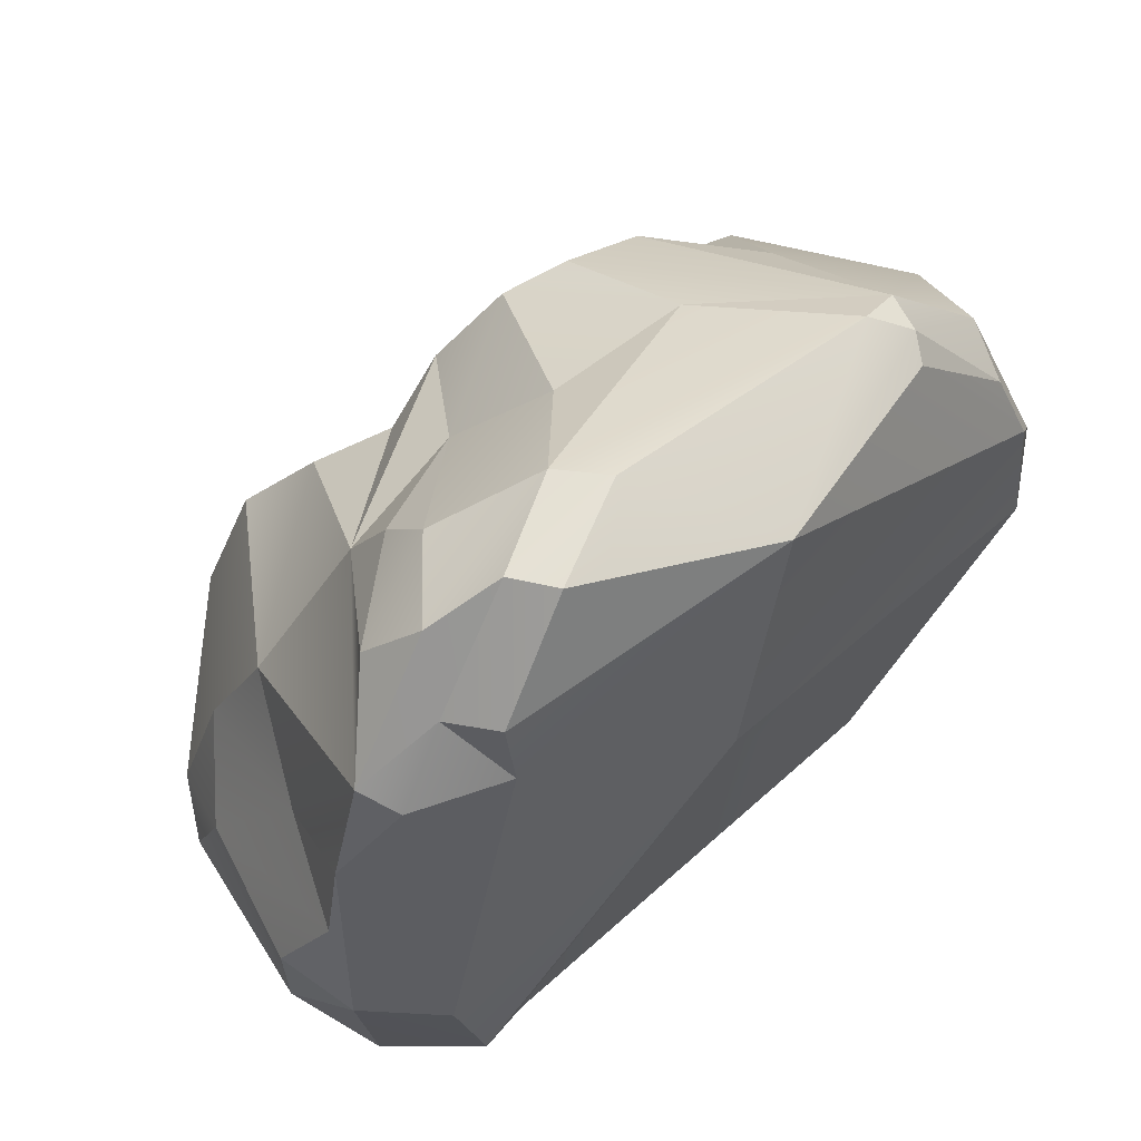
<metadata>
{"format":"obj","ext":"obj","renderer":"f3d","projection":"perspective","resolution":1024,"background":"white","views":[{"elev":60.7,"azim":-41.7,"up":"+Z"}]}
</metadata>
<code>
g pb_Mesh393038
v 0.2166 1.773 -1.967
v -0.07232 1.439 -2.606
v 0.4471 1.736 -2.336
v -0.4149 2.523 0.8707
v -0.03145 2.596 1.108
v -1.234 1.826 1.409
v 1.383 0.4463 2.007
v 0.1084 0.07471 2.22
v 1.474 0.5959 2.069
v -1.14 1.316 2.152
v -1.171 1.585 1.84
v -0.4624 1.956 1.495
v 1.879 0.7165 -1.489
v 0.7448 1.138 -2.43
v 1.92 0.4871 -1.178
v 2.028 0.3921 1.269
v 2.145 0.2431 0.8275
v 1.383 0.4463 2.007
v 0.1084 0.07471 2.22
v 1.383 0.4463 2.007
v 2.145 0.2431 0.8275
v 2.028 0.3921 1.269
v 1.383 0.4463 2.007
v 1.474 0.5959 2.069
v -2.4 1.135 -1.583
v -2.541 1.02 -0.9968
v -2.293 0.5895 -1.423
v -1.753 2.013 -2.009
v -1.296 1.756 -2.122
v -1.756 2.356 -1.658
v 1.201 2.319 0.331
v 1.369 2.341 0.5457
v 0.9738 2.426 1.179
v 1.201 2.319 0.331
v 1.857 2.531 -0.1934
v 1.369 2.341 0.5457
v 0.6332 2.391 -1.055
v 0.1231 2.498 -0.7771
v 0.05795 2.352 -1.16
v 0.9963 2.158 -1.533
v 1.337 2.419 -1.03
v 0.6332 2.391 -1.055
v -1.116 3.016 0.2655
v -1.409 3.073 -0.3509
v -1.014 3.21 -0.1316
v 1.337 2.419 -1.03
v 1.791 1.976 -1.373
v 1.772 2.423 -0.7969
v 1.519 2.468 0.6919
v 1.192 2.329 1.352
v 0.9738 2.426 1.179
v 0.7448 1.138 -2.43
v 1.144 1.316 -2.284
v 0.8463 1.714 -2.309
v -1.126 0.633 -2.118
v -1.511 0.2676 -1.551
v 0.9304 0.1406 -0.942
v -2.108 0.718 1.555
v -1.519 0.8661 2.231
v -1.667 0.5935 1.89
v -1.519 0.8661 2.231
v -1.139 0.7219 2.482
v -1.667 0.5935 1.89
v -0.4113 0.7573 2.535
v 0.1084 0.07471 2.22
v -0.9792 0.4882 2.491
v -0.9792 0.4882 2.491
v 0.1084 0.07471 2.22
v -1.486 0.3302 1.933
v 2.564 1.346 -1.027
v 2.165 1.695 -1.355
v 1.699 1.476 -1.678
v 0.9304 0.1406 -0.942
v -0.2138 0.004181 0.5955
v 2.104 0.1353 0.1914
v -1.511 0.2676 -1.551
v -1.126 0.633 -2.118
v -1.585 0.5816 -1.977
v -2.293 0.5895 -1.423
v -1.905 0.09681 -1.111
v -1.993 0.4453 -1.667
v -1.993 0.4453 -1.667
v -1.585 0.5816 -1.977
v -2.161 0.9567 -1.816
v -2.433 0.5566 -0.5216
v -2.392 0.7253 0.2255
v -2.303 0.7056 0.8716
v -2.433 0.5566 -0.5216
v -2.565 0.9899 -0.3668
v -2.392 0.7253 0.2255
v 0.2695 1.116 -2.428
v 0.7448 1.138 -2.43
v -0.07266 1.281 -2.641
v -0.7983 2.758 0.6431
v -0.4149 2.523 0.8707
v -1.234 1.826 1.409
v -1.234 1.826 1.409
v -1.171 1.585 1.84
v -1.72 1.108 1.923
v -0.7359 2.908 -0.9547
v -1.193 2.653 -1.223
v 0.05795 2.352 -1.16
v 0.9501 2.536 -0.4172
v 0.6332 2.391 -1.055
v 1.337 2.419 -1.03
v 0.9738 2.426 1.179
v 0.3317 2.453 1.494
v -0.03145 2.596 1.108
v -0.7983 2.758 0.6431
v -1.116 3.016 0.2655
v -1.014 3.21 -0.1316
v -0.2931 1.269 -2.654
v -1.126 0.633 -2.118
v -0.2725 1.086 -2.604
v 0.2166 1.773 -1.967
v 0.9963 2.158 -1.533
v 0.1535 2.104 -1.571
v 0.2166 1.773 -1.967
v 0.1535 2.104 -1.571
v -0.568 2 -1.828
v -2.184 2.391 -0.8398
v -1.409 3.073 -0.3509
v -1.978 2.274 -0.1093
v -2.303 0.7056 0.8716
v -2.392 0.7253 0.2255
v -2.127 1.334 0.3358
v -2.541 1.02 -0.9968
v -2.565 0.9899 -0.3668
v -2.433 0.5566 -0.5216
v -2.541 1.02 -0.9968
v -2.433 0.5566 -0.5216
v -2.293 0.5895 -1.423
v -2.148 1.58 -1.912
v -2.4 1.135 -1.583
v -2.161 0.9567 -1.816
v -2.148 1.58 -1.912
v -1.753 2.013 -2.009
v -2.088 2.065 -1.845
v 1.58 1.693 1.493
v 1.519 2.468 0.6919
v 1.994 2.38 0.5779
v 1.192 2.329 1.352
v 1.519 2.468 0.6919
v 1.58 1.693 1.493
v 1.192 2.329 1.352
v 1.58 1.693 1.493
v 1.532 0.8199 2.082
v -2.068 0.1506 -0.439
v -2.005 0.4911 1.491
v -1.482 0.2628 1.525
v 2.253 2.036 -0.8641
v 2.165 1.695 -1.355
v 2.564 1.346 -1.027
v 0.265 2.525 0.3916
v -0.03145 2.596 1.108
v -0.4149 2.523 0.8707
v 0.3514 2.611 -0.3583
v 0.265 2.525 0.3916
v -0.3798 2.87 -0.3502
v -0.606 1.018 2.49
v -0.09948 1.553 2.025
v 0.7502 1.537 1.974
v -1.519 0.8661 2.231
v -2.108 0.718 1.555
v -1.72 1.108 1.923
v -0.4624 1.956 1.495
v -1.171 1.585 1.84
v -1.234 1.826 1.409
v -0.03145 2.596 1.108
v -0.4624 1.956 1.495
v -1.234 1.826 1.409
v 1.879 0.7165 -1.489
v 2.688 1.069 -0.2967
v 1.749 0.951 -1.683
v 0.7448 1.138 -2.43
v 1.879 0.7165 -1.489
v 1.749 0.951 -1.683
v 2.213 1.184 1.241
v 2.436 1.662 0.5252
v 2.621 1.03 0.2745
v 1.263 0.7506 2.228
v 0.7502 1.537 1.974
v 1.532 0.8199 2.082
v -0.2931 1.269 -2.654
v -1.296 1.756 -2.122
v -1.416 1.147 -2.137
v -2.088 2.065 -1.845
v -1.753 2.013 -2.009
v -1.756 2.356 -1.658
v 1.857 2.531 -0.1934
v 1.201 2.319 0.331
v 0.9501 2.536 -0.4172
v 1.857 2.531 -0.1934
v 1.772 2.423 -0.7969
v 2.083 2.45 -0.04821
v 0.4471 1.736 -2.336
v -0.07232 1.439 -2.606
v 0.8463 1.714 -2.309
v -2.303 0.7056 0.8716
v -2.108 0.718 1.555
v -2.005 0.4911 1.491
v 1.263 0.7506 2.228
v 1.532 0.8199 2.082
v 1.474 0.5959 2.069
v 1.353 1.773 -1.709
v 0.9963 2.158 -1.533
v 0.8463 1.714 -2.309
v -1.667 0.5935 1.89
v -1.486 0.3302 1.933
v -1.482 0.2628 1.525
v 0.1084 0.07471 2.22
v -1.482 0.2628 1.525
v -1.486 0.3302 1.933
v -1.482 0.2628 1.525
v 0.1084 0.07471 2.22
v -0.2138 0.004181 0.5955
v -2.068 0.1506 -0.439
v -1.482 0.2628 1.525
v -0.2138 0.004181 0.5955
v -1.905 0.09681 -1.111
v -2.068 0.1506 -0.439
v -0.2138 0.004181 0.5955
v 0.9963 2.158 -1.533
v 0.2166 1.773 -1.967
v 0.4471 1.736 -2.336
v 0.8463 1.714 -2.309
v 0.9963 2.158 -1.533
v 0.4471 1.736 -2.336
v 2.436 1.662 0.5252
v 1.994 2.38 0.5779
v 2.544 1.793 -0.2898
v 1.994 2.38 0.5779
v 2.083 2.45 -0.04821
v 2.544 1.793 -0.2898
v -1.193 2.653 -1.223
v 0.1535 2.104 -1.571
v 0.05795 2.352 -1.16
v 0.1535 2.104 -1.571
v -1.193 2.653 -1.223
v -0.568 2 -1.828
v -2.088 2.065 -1.845
v -1.756 2.356 -1.658
v -2.054 2.392 -1.39
v -2.088 2.065 -1.845
v -2.054 2.392 -1.39
v -2.263 2.086 -1.498
v -1.126 0.633 -2.118
v -0.2931 1.269 -2.654
v -1.585 0.5816 -1.977
v -0.2931 1.269 -2.654
v -1.416 1.147 -2.137
v -1.585 0.5816 -1.977
v 2.621 1.03 0.2745
v 2.353 0.3561 0.5116
v 2.213 1.184 1.241
v 2.353 0.3561 0.5116
v 2.173 0.7392 1.34
v 2.213 1.184 1.241
v -2.108 0.718 1.555
v -1.234 1.826 1.409
v -1.72 1.108 1.923
v -1.234 1.826 1.409
v -2.108 0.718 1.555
v -1.807 1.982 0.6148
v -1.171 1.585 1.84
v -1.14 1.316 2.152
v -1.72 1.108 1.923
v -1.14 1.316 2.152
v -1.519 0.8661 2.231
v -1.72 1.108 1.923
v 0.1084 0.07471 2.22
v 1.263 0.7506 2.228
v 1.474 0.5959 2.069
v 0.1084 0.07471 2.22
v -0.4113 0.7573 2.535
v 1.263 0.7506 2.228
v -0.606 1.018 2.49
v -1.14 1.316 2.152
v -0.09948 1.553 2.025
v -1.14 1.316 2.152
v -0.4624 1.956 1.495
v -0.09948 1.553 2.025
v -0.8374 3.143 -0.5318
v 0.1231 2.498 -0.7771
v -0.3798 2.87 -0.3502
v 0.1231 2.498 -0.7771
v 0.3514 2.611 -0.3583
v -0.3798 2.87 -0.3502
v 2.329 0.3457 -0.04986
v 2.688 1.069 -0.2967
v 1.92 0.4871 -1.178
v 2.688 1.069 -0.2967
v 1.879 0.7165 -1.489
v 1.92 0.4871 -1.178
v -1.126 0.633 -2.118
v 0.9304 0.1406 -0.942
v 0.2695 1.116 -2.428
v -1.126 0.633 -2.118
v 0.2695 1.116 -2.428
v -0.2725 1.086 -2.604
v 0.9304 0.1406 -0.942
v 1.92 0.4871 -1.178
v 0.2695 1.116 -2.428
v 1.92 0.4871 -1.178
v 0.7448 1.138 -2.43
v 0.2695 1.116 -2.428
v 2.104 0.1353 0.1914
v 2.145 0.2431 0.8275
v 2.353 0.3561 0.5116
v 2.329 0.3457 -0.04986
v 2.104 0.1353 0.1914
v 2.353 0.3561 0.5116
v -0.2138 0.004181 0.5955
v 0.1084 0.07471 2.22
v 2.145 0.2431 0.8275
v 2.104 0.1353 0.1914
v -0.2138 0.004181 0.5955
v 2.145 0.2431 0.8275
v 0.6757 2.323 1.607
v 1.192 2.329 1.352
v 1.532 0.8199 2.082
v 0.7502 1.537 1.974
v 0.6757 2.323 1.607
v 1.532 0.8199 2.082
v 1.532 0.8199 2.082
v 2.213 1.184 1.241
v 2.173 0.7392 1.34
v 1.532 0.8199 2.082
v 1.58 1.693 1.493
v 2.213 1.184 1.241
v 1.58 1.693 1.493
v 1.994 2.38 0.5779
v 2.213 1.184 1.241
v 1.994 2.38 0.5779
v 2.436 1.662 0.5252
v 2.213 1.184 1.241
v -2.392 0.7253 0.2255
v -2.328 1.877 -0.4856
v -2.127 1.334 0.3358
v -2.565 0.9899 -0.3668
v -2.328 1.877 -0.4856
v -2.392 0.7253 0.2255
v -2.328 1.877 -0.4856
v -1.978 2.274 -0.1093
v -2.127 1.334 0.3358
v -1.978 2.274 -0.1093
v -1.807 1.982 0.6148
v -2.127 1.334 0.3358
v -1.296 1.756 -2.122
v 0.2166 1.773 -1.967
v -0.568 2 -1.828
v 0.2166 1.773 -1.967
v -1.296 1.756 -2.122
v -0.07232 1.439 -2.606
v -1.296 1.756 -2.122
v -0.568 2 -1.828
v -1.756 2.356 -1.658
v -0.568 2 -1.828
v -1.193 2.653 -1.223
v -1.756 2.356 -1.658
v 0.265 2.525 0.3916
v -0.4149 2.523 0.8707
v -1.014 3.21 -0.1316
v -0.4149 2.523 0.8707
v -0.7983 2.758 0.6431
v -1.014 3.21 -0.1316
v 1.857 2.531 -0.1934
v 1.994 2.38 0.5779
v 1.519 2.468 0.6919
v 1.994 2.38 0.5779
v 1.857 2.531 -0.1934
v 2.083 2.45 -0.04821
v 0.1231 2.498 -0.7771
v 0.6332 2.391 -1.055
v 0.3514 2.611 -0.3583
v 0.3514 2.611 -0.3583
v 0.6332 2.391 -1.055
v 0.9501 2.536 -0.4172
v 0.9963 2.158 -1.533
v 0.6332 2.391 -1.055
v 0.05795 2.352 -1.16
v 0.1535 2.104 -1.571
v 0.9963 2.158 -1.533
v 0.05795 2.352 -1.16
v 0.265 2.525 0.3916
v -1.014 3.21 -0.1316
v -0.3798 2.87 -0.3502
v -1.014 3.21 -0.1316
v -0.8374 3.143 -0.5318
v -0.3798 2.87 -0.3502
v 1.791 1.976 -1.373
v 1.337 2.419 -1.03
v 0.9963 2.158 -1.533
v 1.791 1.976 -1.373
v 0.9963 2.158 -1.533
v 1.353 1.773 -1.709
v 1.791 1.976 -1.373
v 2.253 2.036 -0.8641
v 1.772 2.423 -0.7969
v 2.253 2.036 -0.8641
v 1.791 1.976 -1.373
v 2.165 1.695 -1.355
v 1.192 2.329 1.352
v 0.6757 2.323 1.607
v 0.9738 2.426 1.179
v 0.6757 2.323 1.607
v 0.3317 2.453 1.494
v 0.9738 2.426 1.179
v -1.116 3.016 0.2655
v -0.7983 2.758 0.6431
v -1.807 1.982 0.6148
v -0.7983 2.758 0.6431
v -1.234 1.826 1.409
v -1.807 1.982 0.6148
v -1.296 1.756 -2.122
v -0.2931 1.269 -2.654
v -0.07232 1.439 -2.606
v -0.07266 1.281 -2.641
v -0.07232 1.439 -2.606
v -0.2931 1.269 -2.654
v -0.07232 1.439 -2.606
v -0.07266 1.281 -2.641
v 0.8463 1.714 -2.309
v 0.7448 1.138 -2.43
v 0.8463 1.714 -2.309
v -0.07266 1.281 -2.641
v -0.2725 1.086 -2.604
v 0.2695 1.116 -2.428
v -0.07266 1.281 -2.641
v -0.2725 1.086 -2.604
v -0.07266 1.281 -2.641
v -0.2931 1.269 -2.654
v -2.068 0.1506 -0.439
v -2.433 0.5566 -0.5216
v -2.303 0.7056 0.8716
v -2.303 0.7056 0.8716
v -2.005 0.4911 1.491
v -2.068 0.1506 -0.439
v -2.4 1.135 -1.583
v -2.293 0.5895 -1.423
v -2.161 0.9567 -1.816
v -2.293 0.5895 -1.423
v -1.993 0.4453 -1.667
v -2.161 0.9567 -1.816
v 1.144 1.316 -2.284
v 2.107 1.252 -1.588
v 1.699 1.476 -1.678
v 2.107 1.252 -1.588
v 2.564 1.346 -1.027
v 1.699 1.476 -1.678
v 0.7448 1.138 -2.43
v 1.749 0.951 -1.683
v 1.144 1.316 -2.284
v 1.749 0.951 -1.683
v 2.107 1.252 -1.588
v 1.144 1.316 -2.284
v -2.005 0.4911 1.491
v -2.108 0.718 1.555
v -1.667 0.5935 1.89
v -2.005 0.4911 1.491
v -1.667 0.5935 1.89
v -1.482 0.2628 1.525
v -1.139 0.7219 2.482
v -1.486 0.3302 1.933
v -1.667 0.5935 1.89
v -1.139 0.7219 2.482
v -0.9792 0.4882 2.491
v -1.486 0.3302 1.933
v -0.606 1.018 2.49
v -0.4113 0.7573 2.535
v -1.139 0.7219 2.482
v -0.4113 0.7573 2.535
v -0.9792 0.4882 2.491
v -1.139 0.7219 2.482
v -1.519 0.8661 2.231
v -0.606 1.018 2.49
v -1.139 0.7219 2.482
v -1.14 1.316 2.152
v -0.606 1.018 2.49
v -1.519 0.8661 2.231
v 1.749 0.951 -1.683
v 2.688 1.069 -0.2967
v 2.107 1.252 -1.588
v 2.107 1.252 -1.588
v 2.688 1.069 -0.2967
v 2.564 1.346 -1.027
v 2.165 1.695 -1.355
v 1.791 1.976 -1.373
v 1.353 1.773 -1.709
v 2.165 1.695 -1.355
v 1.353 1.773 -1.709
v 1.699 1.476 -1.678
v 1.353 1.773 -1.709
v 1.144 1.316 -2.284
v 1.699 1.476 -1.678
v 0.8463 1.714 -2.309
v 1.144 1.316 -2.284
v 1.353 1.773 -1.709
v -1.511 0.2676 -1.551
v -1.905 0.09681 -1.111
v -0.2138 0.004181 0.5955
v -1.511 0.2676 -1.551
v -0.2138 0.004181 0.5955
v 0.9304 0.1406 -0.942
v -0.4113 0.7573 2.535
v -0.606 1.018 2.49
v 1.263 0.7506 2.228
v 1.263 0.7506 2.228
v -0.606 1.018 2.49
v 0.7502 1.537 1.974
v -1.993 0.4453 -1.667
v -1.905 0.09681 -1.111
v -1.511 0.2676 -1.551
v -1.993 0.4453 -1.667
v -1.511 0.2676 -1.551
v -1.585 0.5816 -1.977
v 2.253 2.036 -0.8641
v 2.544 1.793 -0.2898
v 2.083 2.45 -0.04821
v 2.253 2.036 -0.8641
v 2.083 2.45 -0.04821
v 1.772 2.423 -0.7969
v -0.7359 2.908 -0.9547
v -0.8374 3.143 -0.5318
v -1.256 3.102 -0.7662
v -0.7359 2.908 -0.9547
v -1.256 3.102 -0.7662
v -1.193 2.653 -1.223
v -1.256 3.102 -0.7662
v -2.054 2.392 -1.39
v -1.193 2.653 -1.223
v -1.193 2.653 -1.223
v -2.054 2.392 -1.39
v -1.756 2.356 -1.658
v -1.409 3.073 -0.3509
v -2.054 2.392 -1.39
v -1.256 3.102 -0.7662
v -2.184 2.391 -0.8398
v -2.054 2.392 -1.39
v -1.409 3.073 -0.3509
v -1.256 3.102 -0.7662
v -0.8374 3.143 -0.5318
v -1.014 3.21 -0.1316
v -1.409 3.073 -0.3509
v -1.256 3.102 -0.7662
v -1.014 3.21 -0.1316
v 0.1231 2.498 -0.7771
v -0.8374 3.143 -0.5318
v -0.7359 2.908 -0.9547
v 0.1231 2.498 -0.7771
v -0.7359 2.908 -0.9547
v 0.05795 2.352 -1.16
v 1.337 2.419 -1.03
v 1.772 2.423 -0.7969
v 1.857 2.531 -0.1934
v 1.857 2.531 -0.1934
v 0.9501 2.536 -0.4172
v 1.337 2.419 -1.03
v 1.857 2.531 -0.1934
v 1.519 2.468 0.6919
v 1.369 2.341 0.5457
v 1.369 2.341 0.5457
v 1.519 2.468 0.6919
v 0.9738 2.426 1.179
v -0.03145 2.596 1.108
v 1.201 2.319 0.331
v 0.9738 2.426 1.179
v 0.265 2.525 0.3916
v 1.201 2.319 0.331
v -0.03145 2.596 1.108
v -1.409 3.073 -0.3509
v -1.116 3.016 0.2655
v -1.978 2.274 -0.1093
v -1.978 2.274 -0.1093
v -1.116 3.016 0.2655
v -1.807 1.982 0.6148
v -2.263 2.086 -1.498
v -2.054 2.392 -1.39
v -2.184 2.391 -0.8398
v -2.263 2.086 -1.498
v -2.184 2.391 -0.8398
v -2.351 2.099 -1.036
v -2.184 2.391 -0.8398
v -1.978 2.274 -0.1093
v -2.328 1.877 -0.4856
v -2.351 2.099 -1.036
v -2.184 2.391 -0.8398
v -2.328 1.877 -0.4856
v -1.807 1.982 0.6148
v -2.108 0.718 1.555
v -2.127 1.334 0.3358
v -2.108 0.718 1.555
v -2.303 0.7056 0.8716
v -2.127 1.334 0.3358
v -2.433 0.5566 -0.5216
v -1.905 0.09681 -1.111
v -2.293 0.5895 -1.423
v -2.068 0.1506 -0.439
v -1.905 0.09681 -1.111
v -2.433 0.5566 -0.5216
v -2.161 0.9567 -1.816
v -1.585 0.5816 -1.977
v -2.148 1.58 -1.912
v -2.148 1.58 -1.912
v -1.585 0.5816 -1.977
v -1.416 1.147 -2.137
v -2.263 2.086 -1.498
v -2.4 1.135 -1.583
v -2.148 1.58 -1.912
v -2.263 2.086 -1.498
v -2.148 1.58 -1.912
v -2.088 2.065 -1.845
v 2.353 0.3561 0.5116
v 2.028 0.3921 1.269
v 2.173 0.7392 1.34
v 2.145 0.2431 0.8275
v 2.028 0.3921 1.269
v 2.353 0.3561 0.5116
v 2.173 0.7392 1.34
v 2.028 0.3921 1.269
v 1.474 0.5959 2.069
v 1.474 0.5959 2.069
v 1.532 0.8199 2.082
v 2.173 0.7392 1.34
v 0.7502 1.537 1.974
v 0.3317 2.453 1.494
v 0.6757 2.323 1.607
v -0.09948 1.553 2.025
v 0.3317 2.453 1.494
v 0.7502 1.537 1.974
v 2.688 1.069 -0.2967
v 2.329 0.3457 -0.04986
v 2.353 0.3561 0.5116
v 2.621 1.03 0.2745
v 2.688 1.069 -0.2967
v 2.353 0.3561 0.5116
v 2.688 1.069 -0.2967
v 2.544 1.793 -0.2898
v 2.564 1.346 -1.027
v 2.544 1.793 -0.2898
v 2.253 2.036 -0.8641
v 2.564 1.346 -1.027
v 0.9304 0.1406 -0.942
v 2.104 0.1353 0.1914
v 1.92 0.4871 -1.178
v 1.92 0.4871 -1.178
v 2.104 0.1353 0.1914
v 2.329 0.3457 -0.04986
v 0.9501 2.536 -0.4172
v 1.201 2.319 0.331
v 0.265 2.525 0.3916
v 0.3514 2.611 -0.3583
v 0.9501 2.536 -0.4172
v 0.265 2.525 0.3916
v -0.4624 1.956 1.495
v 0.3317 2.453 1.494
v -0.09948 1.553 2.025
v -0.03145 2.596 1.108
v 0.3317 2.453 1.494
v -0.4624 1.956 1.495
v 2.436 1.662 0.5252
v 2.544 1.793 -0.2898
v 2.688 1.069 -0.2967
v 2.436 1.662 0.5252
v 2.688 1.069 -0.2967
v 2.621 1.03 0.2745
v -1.296 1.756 -2.122
v -1.753 2.013 -2.009
v -2.148 1.58 -1.912
v -1.296 1.756 -2.122
v -2.148 1.58 -1.912
v -1.416 1.147 -2.137
v -2.328 1.877 -0.4856
v -2.565 0.9899 -0.3668
v -2.541 1.02 -0.9968
v -2.328 1.877 -0.4856
v -2.541 1.02 -0.9968
v -2.351 2.099 -1.036
v -2.541 1.02 -0.9968
v -2.4 1.135 -1.583
v -2.263 2.086 -1.498
v -2.541 1.02 -0.9968
v -2.263 2.086 -1.498
v -2.351 2.099 -1.036
g pb_Mesh393038_0
f 3 2 1
f 6 5 4
f 9 8 7
f 12 11 10
f 15 14 13
f 18 17 16
f 21 20 19
f 24 23 22
f 27 26 25
f 30 29 28
f 33 32 31
f 36 35 34
f 39 38 37
f 42 41 40
f 45 44 43
f 48 47 46
f 51 50 49
f 54 53 52
f 57 56 55
f 60 59 58
f 63 62 61
f 66 65 64
f 69 68 67
f 72 71 70
f 75 74 73
f 78 77 76
f 81 80 79
f 84 83 82
f 87 86 85
f 90 89 88
f 93 92 91
f 96 95 94
f 99 98 97
f 102 101 100
f 105 104 103
f 108 107 106
f 111 110 109
f 114 113 112
f 117 116 115
f 120 119 118
f 123 122 121
f 126 125 124
f 129 128 127
f 132 131 130
f 135 134 133
f 138 137 136
f 141 140 139
f 144 143 142
f 147 146 145
f 150 149 148
f 153 152 151
f 156 155 154
f 159 158 157
f 162 161 160
f 165 164 163
f 168 167 166
f 171 170 169
f 174 173 172
f 177 176 175
f 180 179 178
f 183 182 181
f 186 185 184
f 189 188 187
f 192 191 190
f 195 194 193
f 198 197 196
f 201 200 199
f 204 203 202
f 207 206 205
f 210 209 208
f 213 212 211
f 216 215 214
f 219 218 217
f 222 221 220
f 225 224 223
f 228 227 226
f 231 230 229
f 234 233 232
f 237 236 235
f 240 239 238
f 243 242 241
f 246 245 244
f 249 248 247
f 252 251 250
f 255 254 253
f 258 257 256
f 261 260 259
f 264 263 262
f 267 266 265
f 270 269 268
f 273 272 271
f 276 275 274
f 279 278 277
f 282 281 280
f 285 284 283
f 288 287 286
f 291 290 289
f 294 293 292
f 297 296 295
f 300 299 298
f 303 302 301
f 306 305 304
f 309 308 307
f 312 311 310
f 315 314 313
f 318 317 316
f 321 320 319
f 324 323 322
f 327 326 325
f 330 329 328
f 333 332 331
f 336 335 334
f 339 338 337
f 342 341 340
f 345 344 343
f 348 347 346
f 351 350 349
f 354 353 352
f 357 356 355
f 360 359 358
f 363 362 361
f 366 365 364
f 369 368 367
f 372 371 370
f 375 374 373
f 378 377 376
f 381 380 379
f 384 383 382
f 387 386 385
f 390 389 388
f 393 392 391
f 396 395 394
f 399 398 397
f 402 401 400
f 405 404 403
f 408 407 406
f 411 410 409
f 414 413 412
f 417 416 415
f 420 419 418
f 423 422 421
f 426 425 424
f 429 428 427
f 432 431 430
f 435 434 433
f 438 437 436
f 441 440 439
f 444 443 442
f 447 446 445
f 450 449 448
f 453 452 451
f 456 455 454
f 459 458 457
f 462 461 460
f 465 464 463
f 468 467 466
f 471 470 469
f 474 473 472
f 477 476 475
f 480 479 478
f 483 482 481
f 486 485 484
f 489 488 487
f 492 491 490
f 495 494 493
f 498 497 496
f 501 500 499
f 504 503 502
f 507 506 505
f 510 509 508
f 513 512 511
f 516 515 514
f 519 518 517
f 522 521 520
f 525 524 523
f 528 527 526
f 531 530 529
f 534 533 532
f 537 536 535
f 540 539 538
f 543 542 541
f 546 545 544
f 549 548 547
f 552 551 550
f 555 554 553
f 558 557 556
f 561 560 559
f 564 563 562
f 567 566 565
f 570 569 568
f 573 572 571
f 576 575 574
f 579 578 577
f 582 581 580
f 585 584 583
f 588 587 586
f 591 590 589
f 594 593 592
f 597 596 595
f 600 599 598
f 603 602 601
f 606 605 604
f 609 608 607
f 612 611 610
f 615 614 613
f 618 617 616
f 621 620 619
f 624 623 622
f 627 626 625
f 630 629 628
f 633 632 631
f 636 635 634
f 639 638 637
f 642 641 640
f 645 644 643
f 648 647 646
f 651 650 649
f 654 653 652
f 657 656 655
f 660 659 658
f 663 662 661
f 666 665 664
f 669 668 667
f 672 671 670
f 675 674 673
f 678 677 676
f 681 680 679
f 684 683 682

</code>
